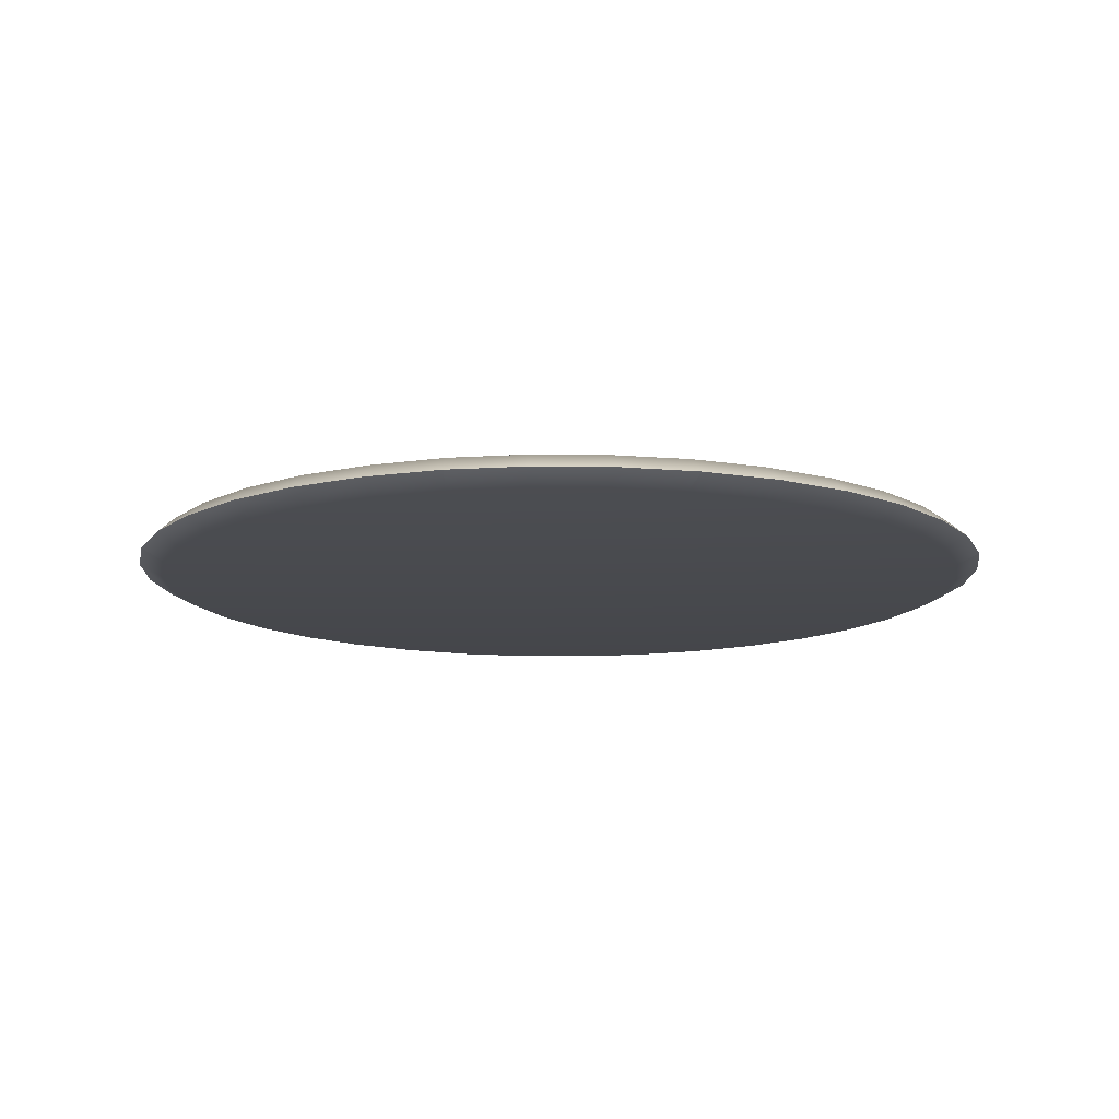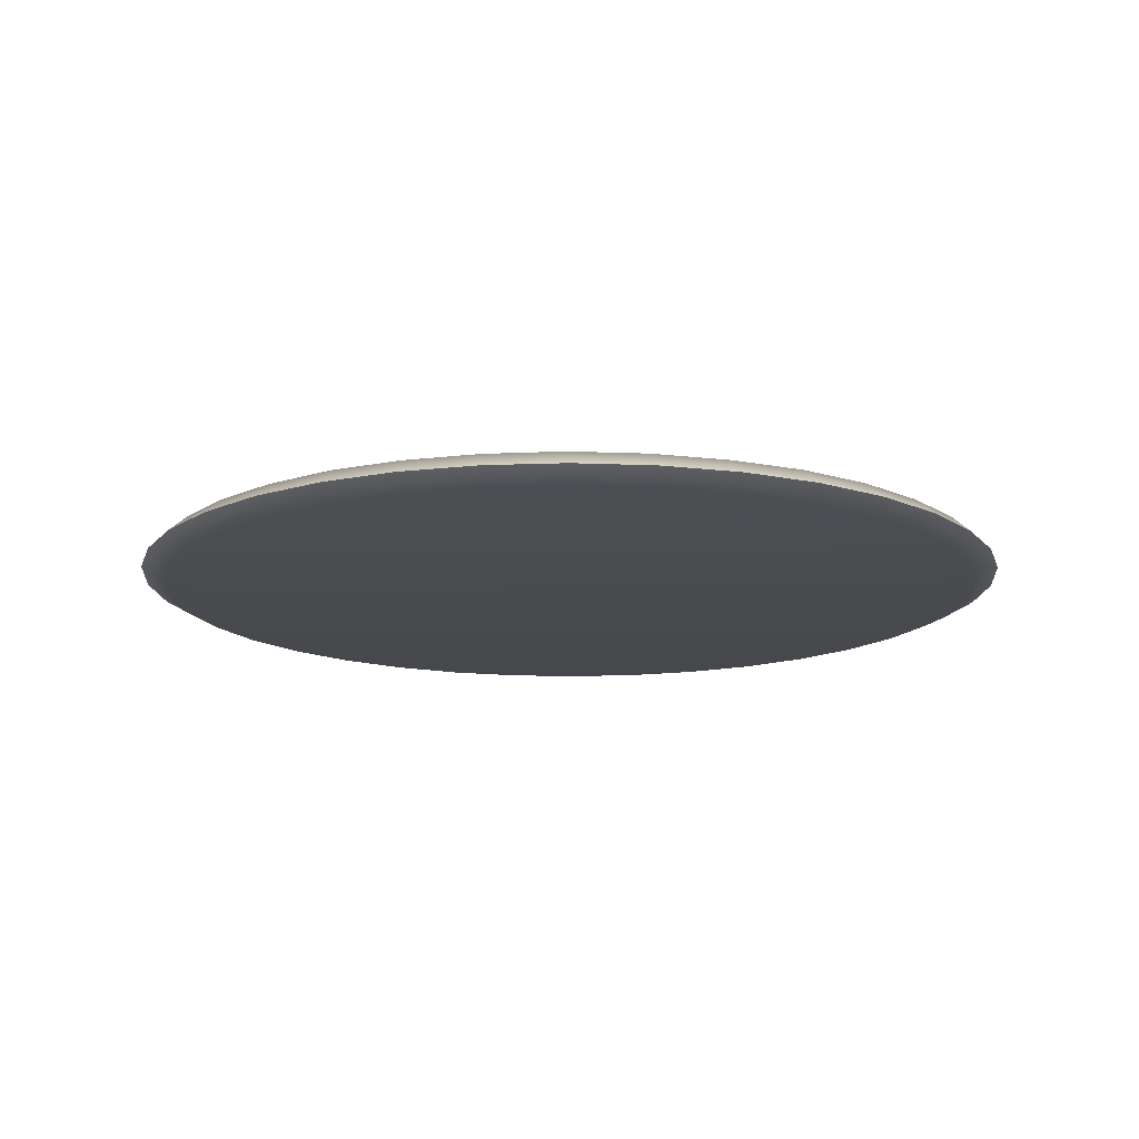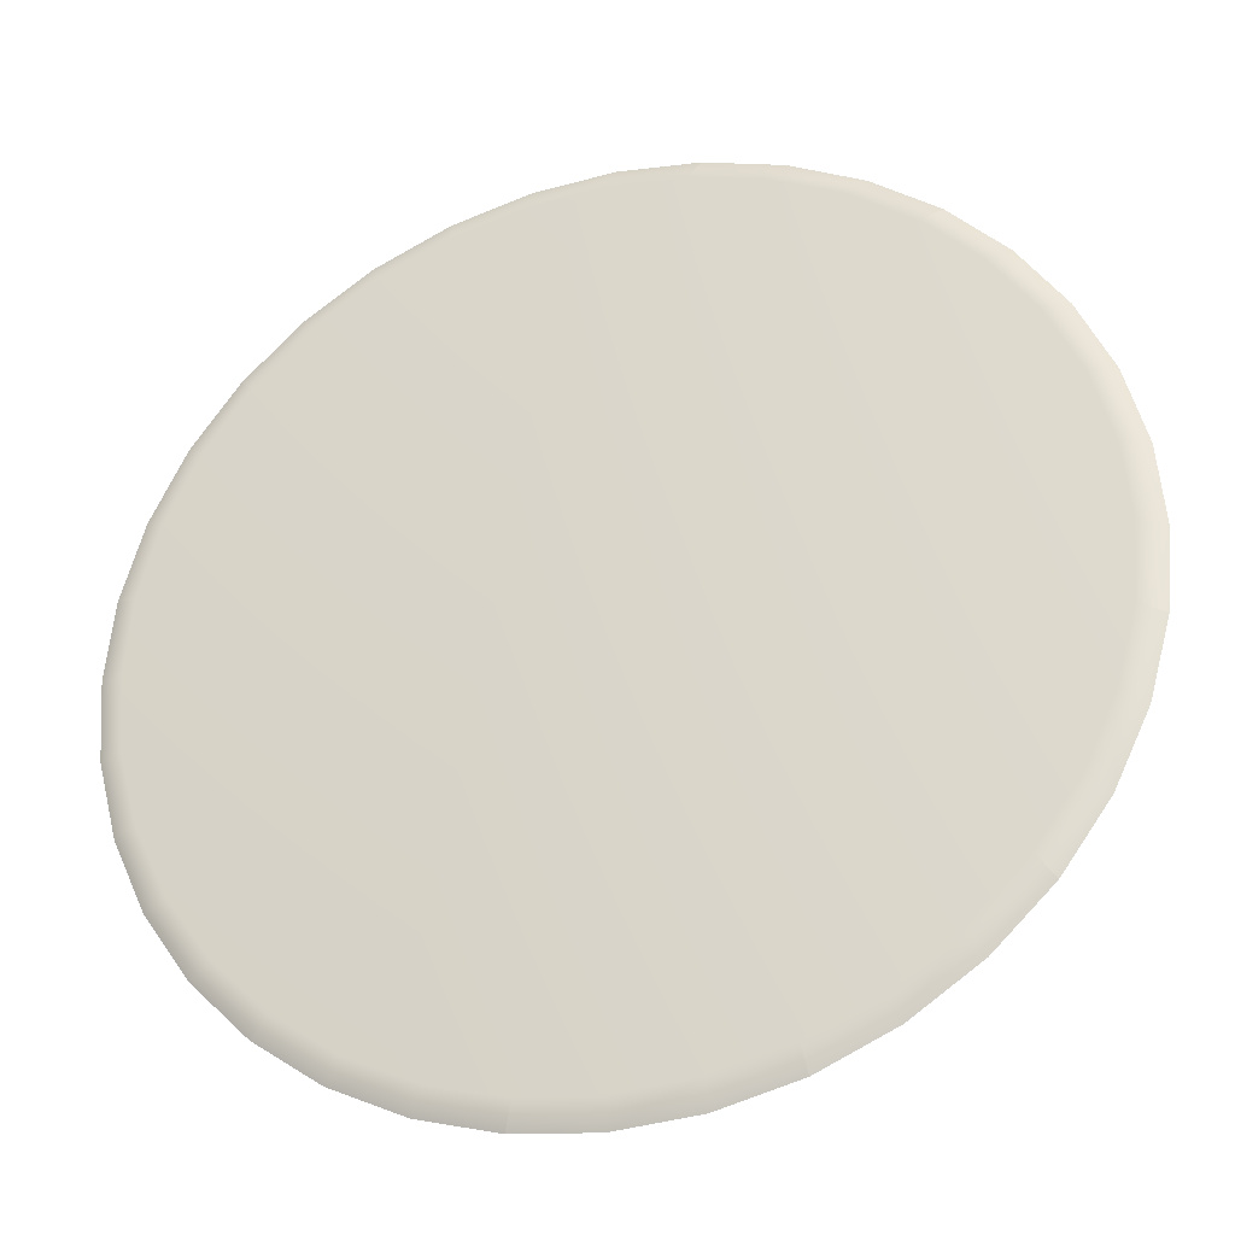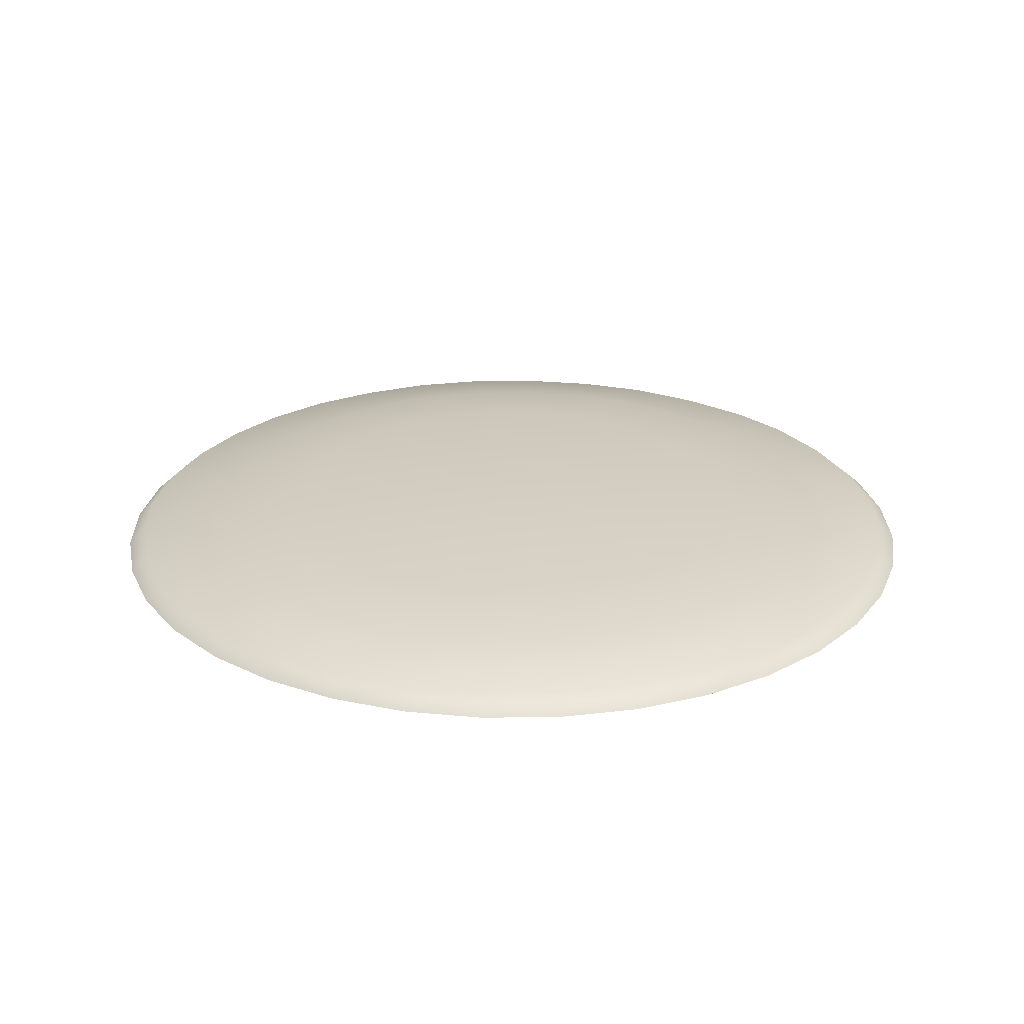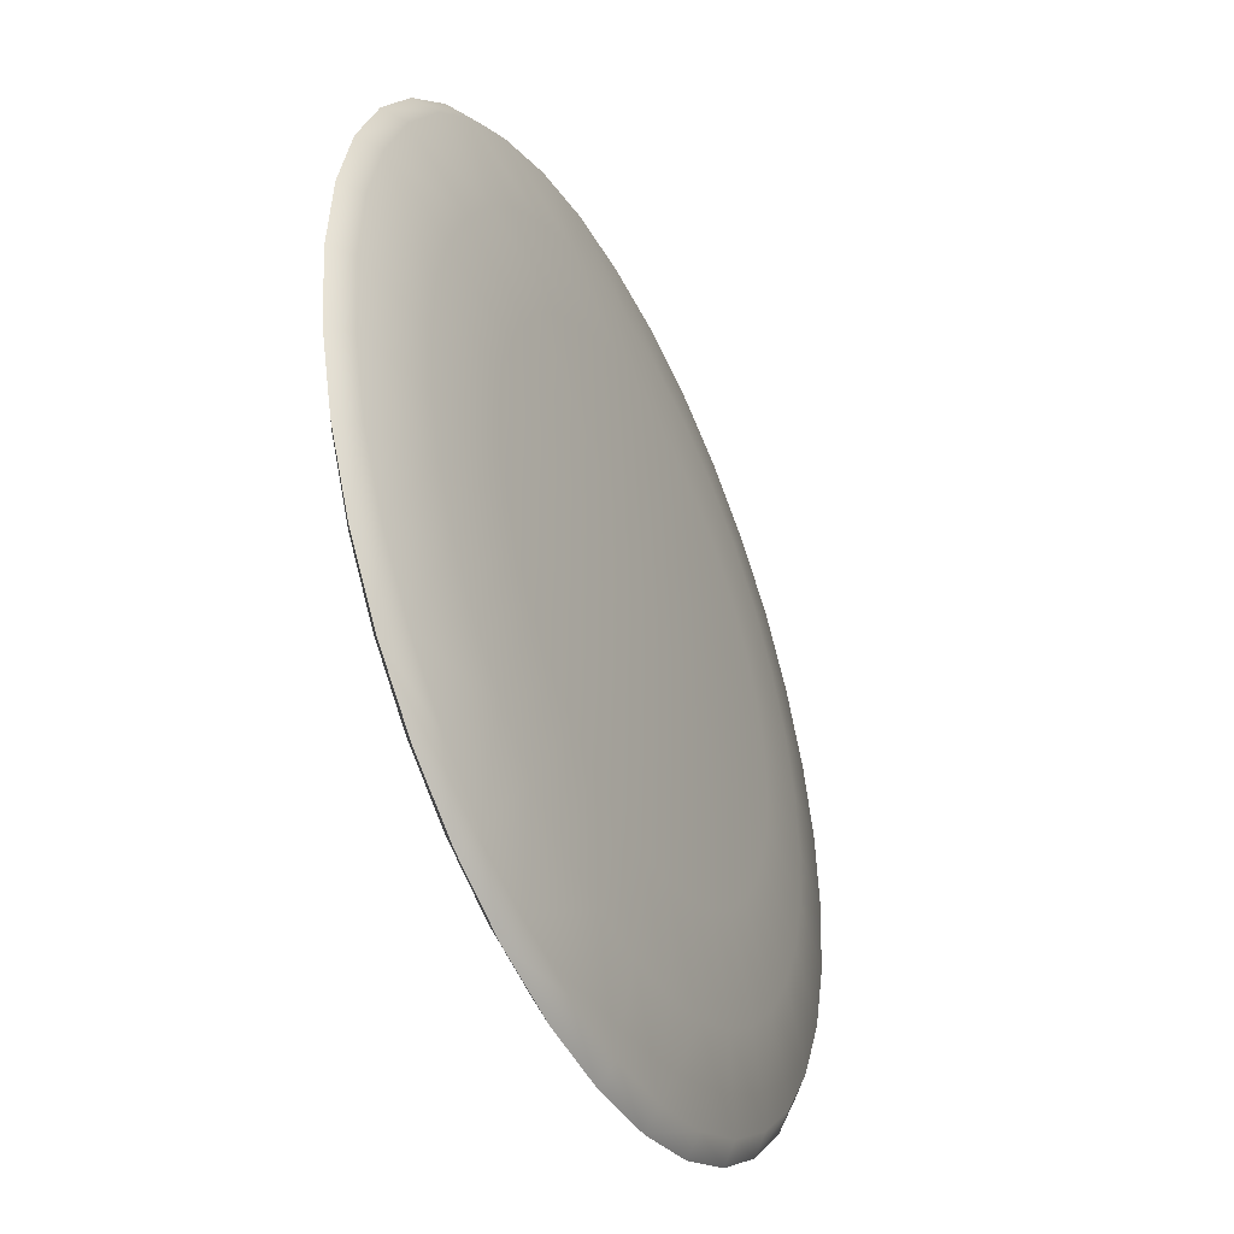
<metadata>
{"format":"obj","ext":"obj","renderer":"f3d","projection":"perspective","resolution":1024,"background":"white","views":[{"elev":-12.8,"azim":-126.1,"up":"+Y"},{"elev":-14.2,"azim":-19.5,"up":"+Y"},{"elev":-31.1,"azim":16.5,"up":"+Z"},{"elev":25.0,"azim":-85.7,"up":"+Y"},{"elev":-42.6,"azim":115.5,"up":"+Z"}]}
</metadata>
<code>
g ReaperTurret_mesh_1
v -0.3459 0.5688 0.5268
v -0.3906 0.5686 0.4622
v -0.2854 0.5805 0.3996
v -0.2539 0.5805 0.4456
v -0.2119 0.5805 0.4892
v -0.2906 0.5685 0.583
v -0.1547 0.5687 0.6612
v -0.2258 0.5686 0.6276
v -0.166 0.5805 0.5209
v -0.1157 0.5805 0.5452
v -0.05741 0.5805 0.5616
v -0.07873 0.5684 0.6822
v 0.07798 0.5686 0.682
v -0.0003402 0.5684 0.6884
v -0.001809 0.5805 0.5661
v 0.05384 0.5805 0.562
v 0.1125 0.5805 0.547
v 0.1543 0.5682 0.6621
v 0.2963 0.5685 0.5782
v 0.2285 0.5683 0.6256
v 0.1661 0.5805 0.5206
v 0.2152 0.5805 0.4866
v 0.2516 0.5805 0.4506
v 0.3452 0.5682 0.5294
v 0.4271 0.5685 0.3846
v 0.3916 0.5683 0.4601
v 0.2851 0.5805 0.4003
v 0.3111 0.5805 0.3458
v 0.3262 0.5805 0.2871
v 0.4467 0.5682 0.3082
v 0.4435 0.5686 0.1515
v 0.4514 0.5684 0.2297
v 0.3293 0.5805 0.2315
v 0.3239 0.5805 0.1759
v 0.3075 0.5805 0.1176
v 0.4224 0.5684 0.07553
v 0.3413 0.5687 -0.05852
v 0.3872 0.5685 0.005242
v 0.2824 0.5805 0.06777
v 0.2499 0.5805 0.02243
v 0.2066 0.5805 -0.01998
v 0.2849 0.5686 -0.1138
v 0.1555 0.5688 -0.1865
v 0.2233 0.5686 -0.1556
v 0.1637 0.5805 -0.04915
v 0.1166 0.5805 -0.0708
v 0.05828 0.5805 -0.08729
v 0.07945 0.5686 -0.2076
v -0.07719 0.5689 -0.2073
v 0.001111 0.5687 -0.2137
v 0.002691 0.5805 -0.09177
v -0.05297 0.5805 -0.08763
v -0.1117 0.5805 -0.07275
v -0.1536 0.5687 -0.1875
v -0.2891 0.5689 -0.1089
v -0.2245 0.5687 -0.1537
v -0.1621 0.5805 -0.04882
v -0.2082 0.5805 -0.01741
v -0.2516 0.5805 0.02484
v -0.3454 0.5687 -0.05363
v -0.4235 0.5689 0.08218
v -0.3899 0.5689 0.01115
v -0.2833 0.5805 0.07075
v -0.3076 0.5805 0.121
v -0.324 0.5805 0.1793
v -0.4445 0.5687 0.1582
v -0.4443 0.5689 0.3149
v -0.4507 0.5688 0.2366
v -0.3285 0.5805 0.2349
v -0.3244 0.5805 0.2906
v -0.3095 0.5805 0.3493
v -0.4245 0.5686 0.3912
v 0.00146 0.5885 0.237
v -0.3606 0.5488 0.6665
v -0.4283 0.5493 0.5982
v -0.1904 0.549 0.7642
v -0.2796 0.5489 0.7227
v -0.0977 0.5486 0.7895
v 0.09851 0.5487 0.7889
v 0.000503 0.5485 0.7976
v 0.1915 0.5482 0.7645
v 0.366 0.5486 0.6619
v 0.2831 0.5483 0.7205
v 0.4287 0.5481 0.5992
v 0.5292 0.5486 0.4222
v 0.4864 0.5483 0.5149
v 0.5535 0.5482 0.3292
v 0.5506 0.5488 0.1331
v 0.5605 0.5484 0.231
v 0.5253 0.5486 0.04034
v 0.4247 0.5491 -0.1281
v 0.4821 0.5487 -0.04821
v 0.3564 0.5489 -0.1957
v 0.191 0.5494 -0.2891
v 0.2777 0.5489 -0.2495
v 0.09832 0.5491 -0.3145
v -0.09776 0.5496 -0.3139
v 0.0001843 0.5492 -0.3226
v -0.1908 0.5493 -0.2896
v -0.3603 0.5497 -0.191
v -0.2798 0.5494 -0.2475
v -0.4287 0.5494 -0.1234
v -0.5263 0.5497 0.04674
v -0.4848 0.5495 -0.04243
v -0.5517 0.5493 0.1395
v -0.5511 0.5495 0.3356
v -0.5598 0.5494 0.2376
v -0.5268 0.5491 0.4286
v -0.4847 0.5491 0.5176
v 0.5194 0.5118 0.04934
v 0.544 0.5118 0.1424
v 0.5748 0.5273 0.131
v 0.5476 0.5274 0.0328
v 0.5037 0.5275 -0.05916
v 0.4445 0.5276 -0.1421
v 0.4238 0.5118 -0.1171
v 0.4789 0.5118 -0.03805
v 0.3559 0.5118 -0.1854
v 0.4445 0.5276 -0.1421
v 0.3719 0.5277 -0.2135
v 0.2879 0.5279 -0.2712
v 0.1952 0.528 -0.3135
v 0.19 0.5118 -0.2817
v 0.2772 0.5118 -0.2408
v 0.09704 0.5118 -0.3069
v 0.1952 0.528 -0.3135
v 0.09653 0.5281 -0.339
v -0.005041 0.5282 -0.3469
v -0.1065 0.5283 -0.3372
v -0.09484 0.5118 -0.3074
v 0.001123 0.5118 -0.3155
v -0.1879 0.5118 -0.2827
v -0.1065 0.5283 -0.3372
v -0.2046 0.5284 -0.3099
v -0.2966 0.5284 -0.2661
v -0.3795 0.5285 -0.2069
v -0.3544 0.5118 -0.1872
v -0.2753 0.5118 -0.2422
v -0.4226 0.5118 -0.1193
v -0.3795 0.5285 -0.2069
v -0.4509 0.5285 -0.1342
v -0.5086 0.5285 -0.05024
v -0.5509 0.5284 0.04248
v -0.519 0.5118 0.04663
v -0.4781 0.5118 -0.04055
v -0.5442 0.5118 0.1396
v -0.5509 0.5284 0.04248
v -0.5764 0.5284 0.1411
v -0.5844 0.5283 0.2427
v -0.5746 0.5282 0.3441
v -0.5447 0.5118 0.3315
v -0.5528 0.5118 0.2355
v -0.52 0.5118 0.4246
v -0.5746 0.5282 0.3441
v -0.5474 0.5281 0.4423
v -0.5035 0.528 0.5342
v -0.4443 0.5279 0.6172
v -0.4245 0.5118 0.591
v -0.4795 0.5118 0.5119
v -0.3566 0.5118 0.6593
v -0.4443 0.5279 0.6172
v -0.3716 0.5277 0.6886
v -0.2877 0.5276 0.7463
v -0.195 0.5275 0.7885
v -0.1906 0.5118 0.7556
v -0.2778 0.5118 0.7147
v 0.005262 0.5273 0.822
v 0.1067 0.5272 0.8123
v 0.0942 0.5118 0.7813
v -0.00176 0.5118 0.7894
v -0.09768 0.5118 0.7808
v -0.195 0.5275 0.7885
v -0.09631 0.5274 0.814
v 0.1873 0.5118 0.7566
v 0.1067 0.5272 0.8123
v 0.2049 0.5271 0.785
v 0.2968 0.527 0.7411
v 0.3798 0.527 0.682
v 0.3537 0.5118 0.6611
v 0.2747 0.5118 0.7161
v 0.422 0.5118 0.5932
v 0.3798 0.527 0.682
v 0.4512 0.527 0.6093
v 0.5089 0.527 0.5253
v 0.5511 0.527 0.4326
v 0.5184 0.5118 0.4273
v 0.4774 0.5118 0.5144
v 0.5846 0.5272 0.2324
v 0.5748 0.5273 0.131
v 0.5522 0.5118 0.2384
v 0.5435 0.5118 0.3343
v 0.5511 0.527 0.4326
v 0.5766 0.5271 0.334
v 0.4445 0.5276 -0.1421
v 0.5037 0.5275 -0.05916
v 0.1952 0.528 -0.3135
v 0.2879 0.5279 -0.2712
v -0.1065 0.5283 -0.3372
v -0.005041 0.5282 -0.3469
v -0.3795 0.5285 -0.2069
v -0.2966 0.5284 -0.2661
v -0.5509 0.5284 0.04248
v -0.5086 0.5285 -0.05024
v -0.5746 0.5282 0.3441
v -0.5844 0.5283 0.2427
v -0.4443 0.5279 0.6172
v -0.5035 0.528 0.5342
v -0.195 0.5275 0.7885
v -0.2877 0.5276 0.7463
v 0.1067 0.5272 0.8123
v 0.005262 0.5273 0.822
v 0.3798 0.527 0.682
v 0.2968 0.527 0.7411
v 0.5511 0.527 0.4326
v 0.5089 0.527 0.5253
v 0.5748 0.5273 0.131
v 0.5846 0.5272 0.2324
v -3.392e-05 0.5118 0.2372
v -0.5474 0.5281 0.4423
v -0.3716 0.5277 0.6886
v -0.09631 0.5274 0.814
v 0.2049 0.5271 0.785
v 0.4512 0.527 0.6093
v 0.5766 0.5271 0.334
v -0.5764 0.5284 0.1411
v -0.4509 0.5285 -0.1342
v -0.2046 0.5284 -0.3099
v 0.09653 0.5281 -0.339
v 0.3719 0.5277 -0.2135
v 0.5476 0.5274 0.0328
g ReaperTurret_mesh_1_0
f 3 2 1
f 4 3 1
f 6 5 4
f 1 6 4
f 9 8 7
f 10 9 7
f 12 11 10
f 7 12 10
f 15 14 13
f 16 15 13
f 18 17 16
f 13 18 16
f 21 20 19
f 22 21 19
f 24 23 22
f 19 24 22
f 27 26 25
f 28 27 25
f 30 29 28
f 25 30 28
f 33 32 31
f 34 33 31
f 36 35 34
f 31 36 34
f 39 38 37
f 40 39 37
f 42 41 40
f 37 42 40
f 45 44 43
f 46 45 43
f 48 47 46
f 43 48 46
f 51 50 49
f 52 51 49
f 54 53 52
f 49 54 52
f 57 56 55
f 58 57 55
f 60 59 58
f 55 60 58
f 63 62 61
f 64 63 61
f 66 65 64
f 61 66 64
f 69 68 67
f 70 69 67
f 72 71 70
f 67 72 70
f 34 35 73
f 35 39 73
f 40 41 73
f 41 45 73
f 46 47 73
f 51 52 73
f 52 53 73
f 53 57 73
f 58 59 73
f 63 64 73
f 64 65 73
f 65 69 73
f 3 4 73
f 4 5 73
f 9 10 73
f 10 11 73
f 11 15 73
f 16 17 73
f 21 22 73
f 22 23 73
f 23 27 73
f 28 29 73
f 33 34 73
f 70 71 73
f 75 74 6
f 1 75 6
f 8 77 76
f 7 8 76
f 76 78 12
f 7 76 12
f 14 80 79
f 13 14 79
f 79 81 18
f 13 79 18
f 20 83 82
f 19 20 82
f 82 84 24
f 19 82 24
f 26 86 85
f 25 26 85
f 85 87 30
f 25 85 30
f 32 89 88
f 31 32 88
f 88 90 36
f 31 88 36
f 38 92 91
f 37 38 91
f 91 93 42
f 37 91 42
f 44 95 94
f 43 44 94
f 94 96 48
f 43 94 48
f 50 98 97
f 49 50 97
f 97 99 54
f 49 97 54
f 56 101 100
f 55 56 100
f 100 102 60
f 55 100 60
f 62 104 103
f 61 62 103
f 103 105 66
f 61 103 66
f 68 107 106
f 67 68 106
f 106 108 72
f 67 106 72
f 2 109 75
f 1 2 75
f 112 111 110
f 113 112 110
f 116 115 114
f 117 116 114
f 119 116 118
f 120 119 118
f 123 122 121
f 124 123 121
f 126 123 125
f 127 126 125
f 130 129 128
f 131 130 128
f 133 130 132
f 134 133 132
f 137 136 135
f 138 137 135
f 140 137 139
f 141 140 139
f 144 143 142
f 145 144 142
f 147 144 146
f 148 147 146
f 151 150 149
f 152 151 149
f 154 151 153
f 155 154 153
f 158 157 156
f 159 158 156
f 161 158 160
f 162 161 160
f 165 164 163
f 166 165 163
f 169 168 167
f 170 169 167
f 172 165 171
f 173 172 171
f 175 169 174
f 176 175 174
f 179 178 177
f 180 179 177
f 182 179 181
f 183 182 181
f 186 185 184
f 187 186 184
f 111 189 188
f 190 111 188
f 192 186 191
f 193 192 191
f 92 195 194
f 91 92 194
f 95 197 196
f 94 95 196
f 98 199 198
f 97 98 198
f 101 201 200
f 100 101 200
f 104 203 202
f 103 104 202
f 107 205 204
f 106 107 204
f 109 207 206
f 75 109 206
f 77 209 208
f 76 77 208
f 80 211 210
f 79 80 210
f 83 213 212
f 82 83 212
f 86 215 214
f 85 86 214
f 89 217 216
f 88 89 216
f 111 218 110
f 218 116 117
f 116 218 118
f 218 123 124
f 123 218 125
f 218 130 131
f 130 218 132
f 218 137 138
f 137 218 139
f 218 144 145
f 144 218 146
f 218 151 152
f 151 218 153
f 218 158 159
f 158 218 160
f 218 165 166
f 165 218 171
f 218 169 170
f 169 218 174
f 218 179 180
f 179 218 181
f 218 186 187
f 186 218 191
f 218 111 190
f 159 153 218
f 166 160 218
f 170 171 218
f 180 174 218
f 187 181 218
f 190 191 218
f 117 110 218
f 124 118 218
f 131 125 218
f 138 132 218
f 145 139 218
f 152 146 218
f 204 219 108
f 106 204 108
f 206 220 74
f 75 206 74
f 208 221 78
f 76 208 78
f 210 222 81
f 79 210 81
f 212 223 84
f 82 212 84
f 214 224 87
f 85 214 87
f 202 225 105
f 103 202 105
f 200 226 102
f 100 200 102
f 198 227 99
f 97 198 99
f 196 228 96
f 94 196 96
f 194 229 93
f 91 194 93
f 216 230 90
f 88 216 90
f 35 36 38
f 39 35 38
f 36 90 92
f 38 36 92
f 90 230 195
f 92 90 195
f 114 113 110
f 117 114 110
f 41 42 44
f 45 41 44
f 42 93 95
f 44 42 95
f 93 229 197
f 95 93 197
f 121 120 118
f 124 121 118
f 47 48 50
f 51 47 50
f 48 96 98
f 50 48 98
f 96 228 199
f 98 96 199
f 128 127 125
f 131 128 125
f 53 54 56
f 57 53 56
f 54 99 101
f 56 54 101
f 99 227 201
f 101 99 201
f 135 134 132
f 138 135 132
f 59 60 62
f 63 59 62
f 60 102 104
f 62 60 104
f 102 226 203
f 104 102 203
f 142 141 139
f 145 142 139
f 65 66 68
f 69 65 68
f 66 105 107
f 68 66 107
f 105 225 205
f 107 105 205
f 149 148 146
f 152 149 146
f 71 72 2
f 3 71 2
f 72 108 109
f 2 72 109
f 108 219 207
f 109 108 207
f 156 155 153
f 159 156 153
f 5 6 8
f 9 5 8
f 6 74 77
f 8 6 77
f 74 220 209
f 77 74 209
f 163 162 160
f 166 163 160
f 11 12 14
f 15 11 14
f 12 78 80
f 14 12 80
f 78 221 211
f 80 78 211
f 167 173 171
f 170 167 171
f 17 18 20
f 21 17 20
f 18 81 83
f 20 18 83
f 81 222 213
f 83 81 213
f 177 176 174
f 180 177 174
f 23 24 26
f 27 23 26
f 24 84 86
f 26 24 86
f 84 223 215
f 86 84 215
f 184 183 181
f 187 184 181
f 29 30 32
f 33 29 32
f 30 87 89
f 32 30 89
f 87 224 217
f 89 87 217
f 188 193 191
f 190 188 191
f 45 46 73
f 5 9 73
f 15 16 73
f 47 51 73
f 57 58 73
f 17 21 73
f 27 28 73
f 59 63 73
f 69 70 73
f 29 33 73
f 39 40 73
f 71 3 73

</code>
